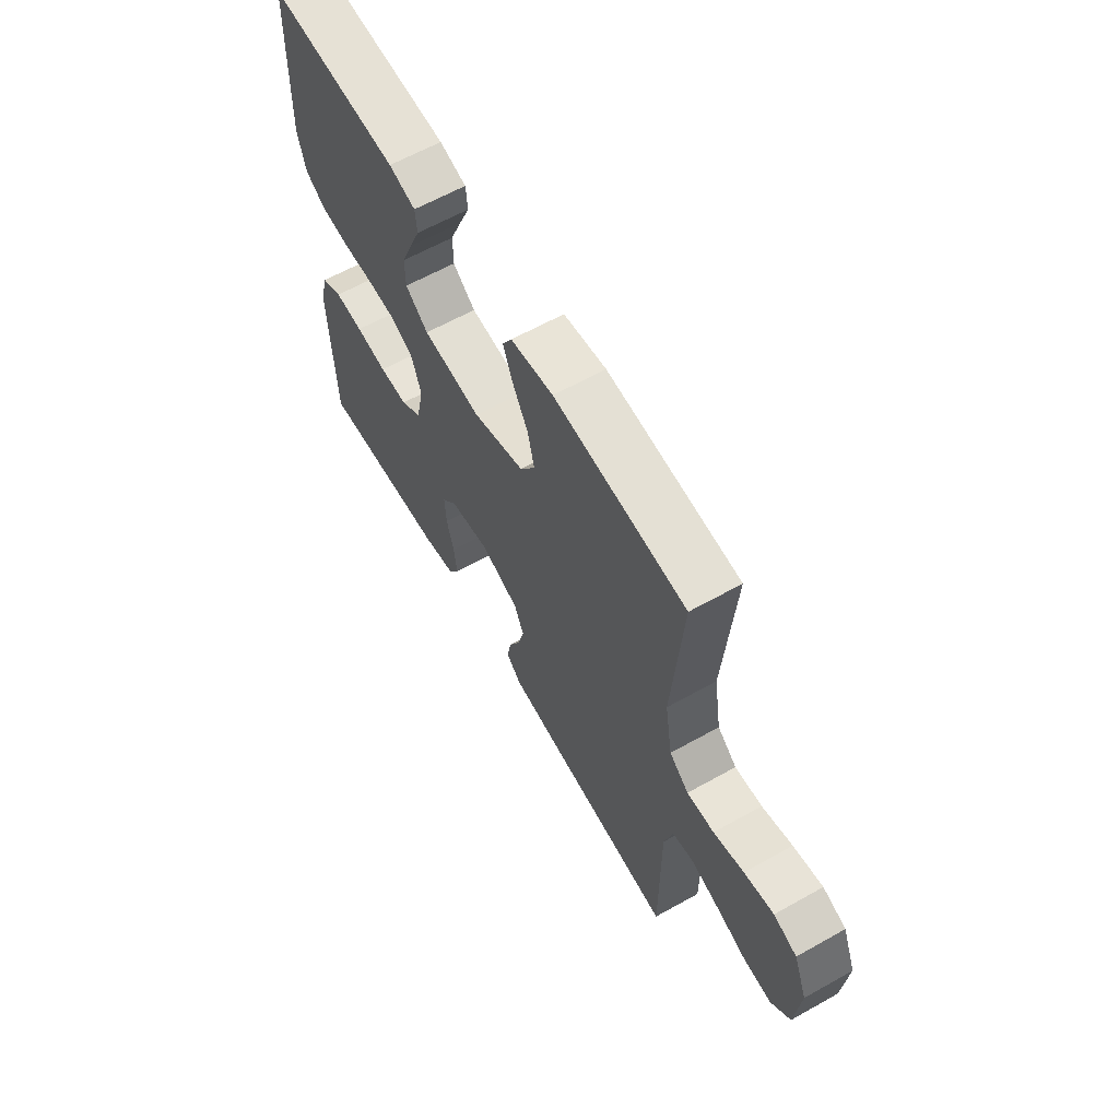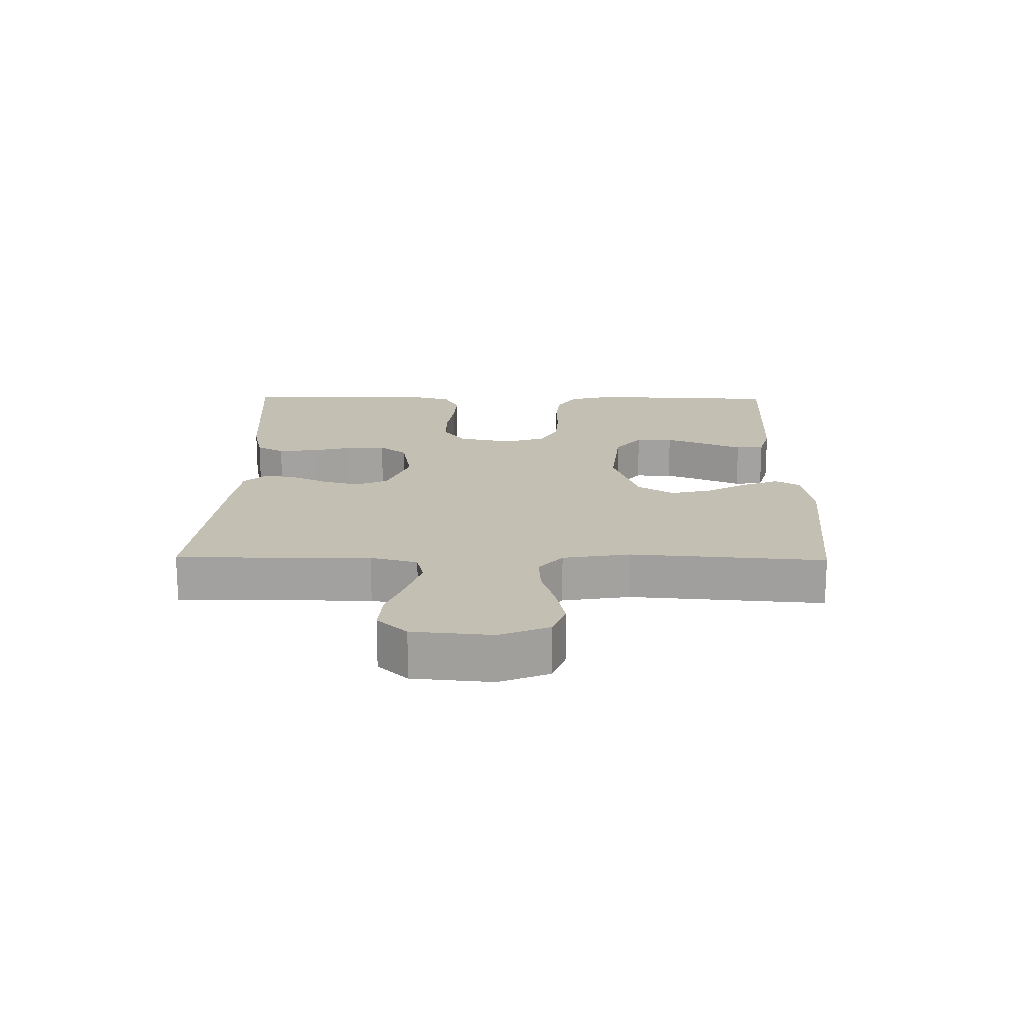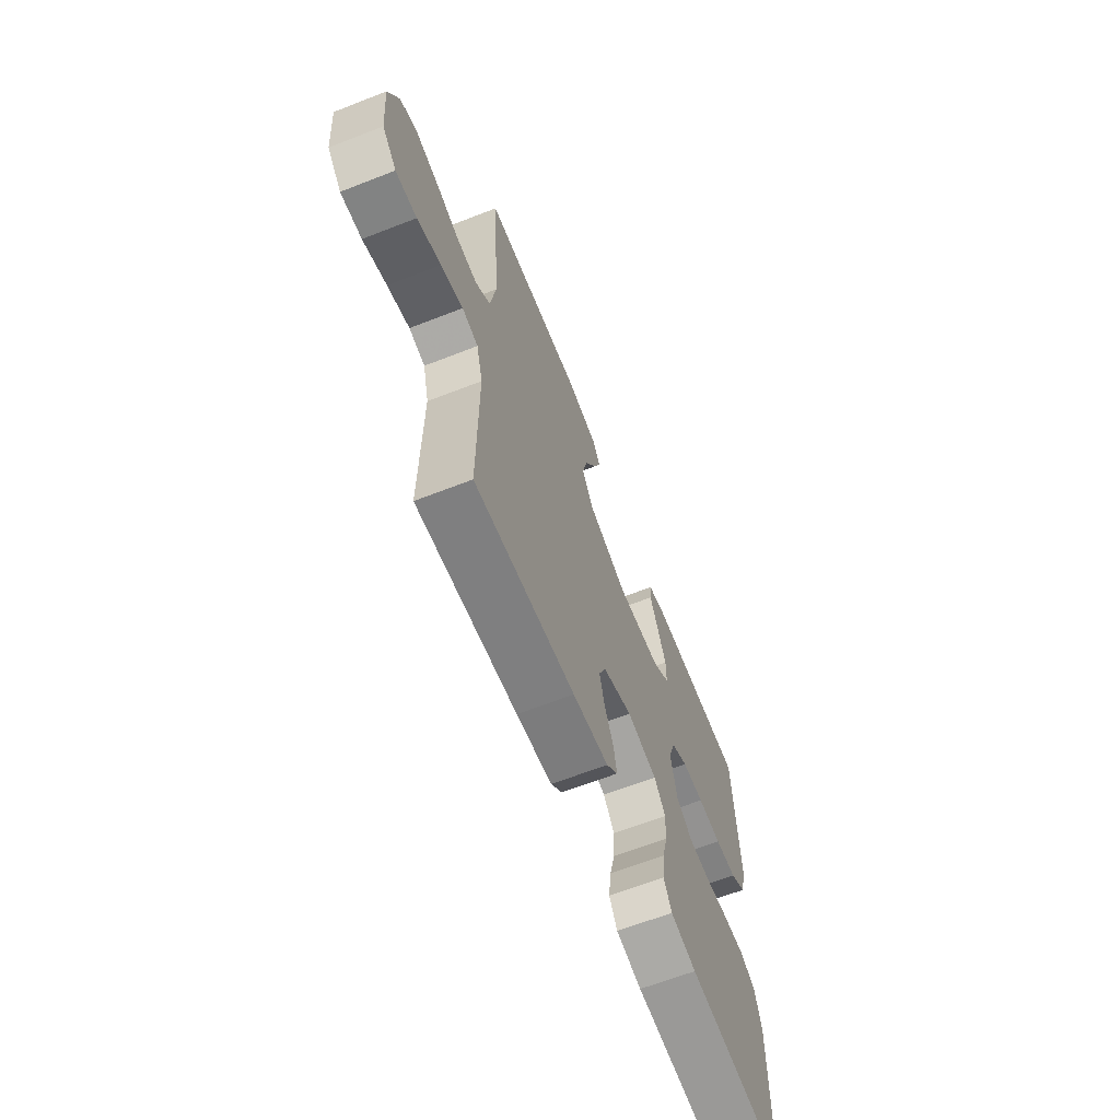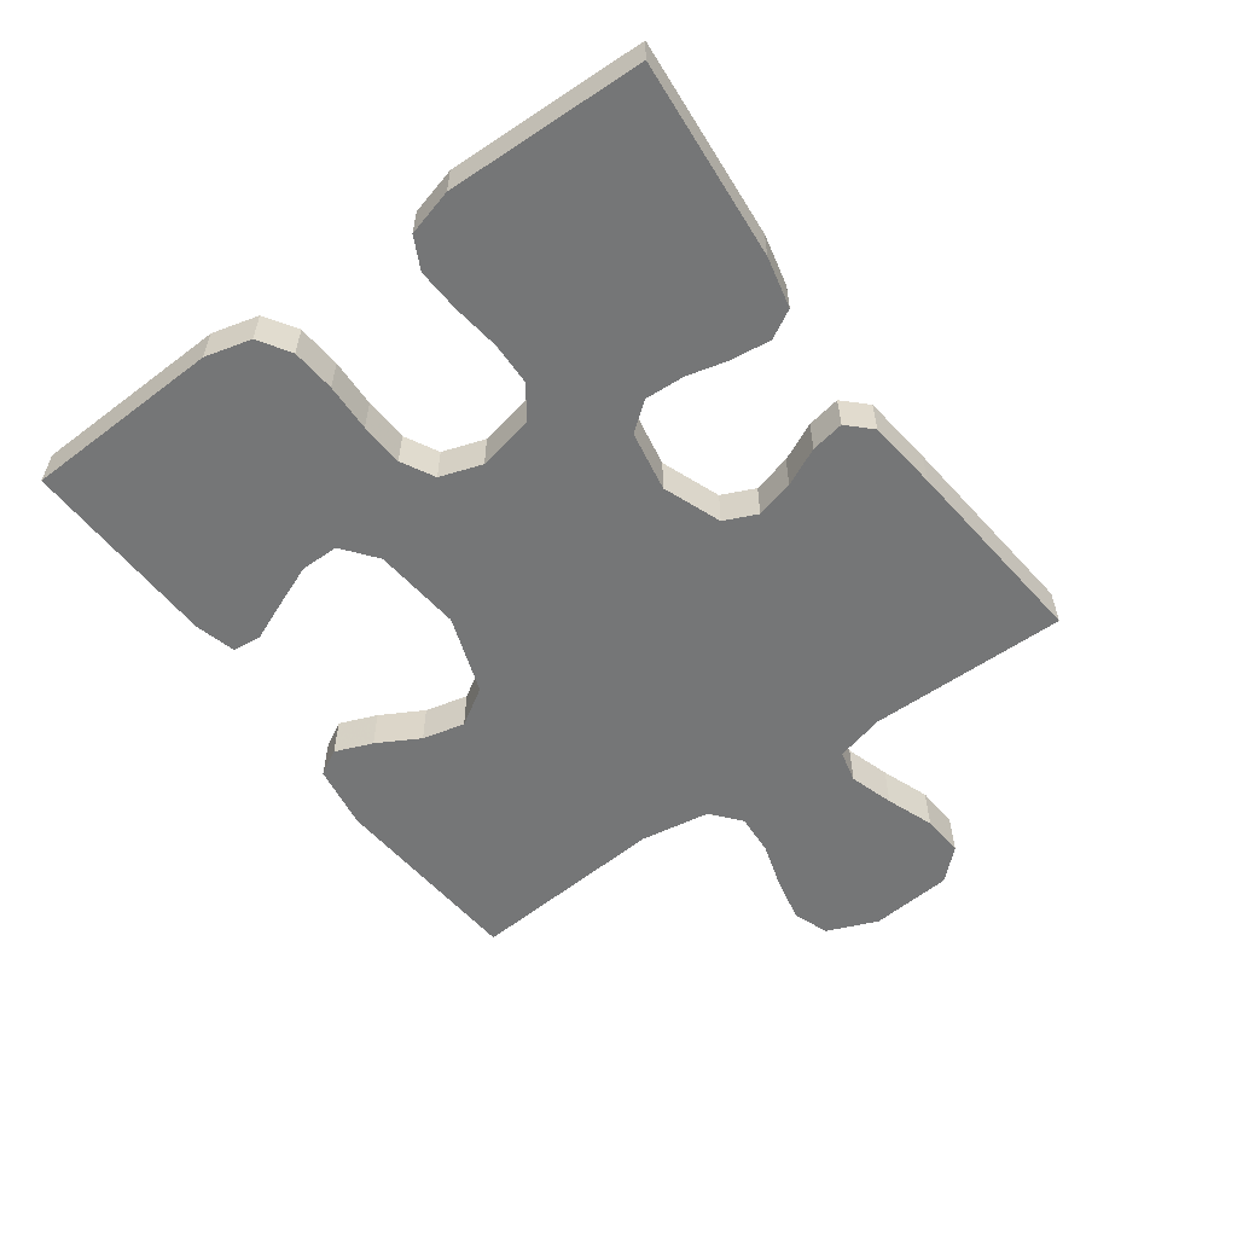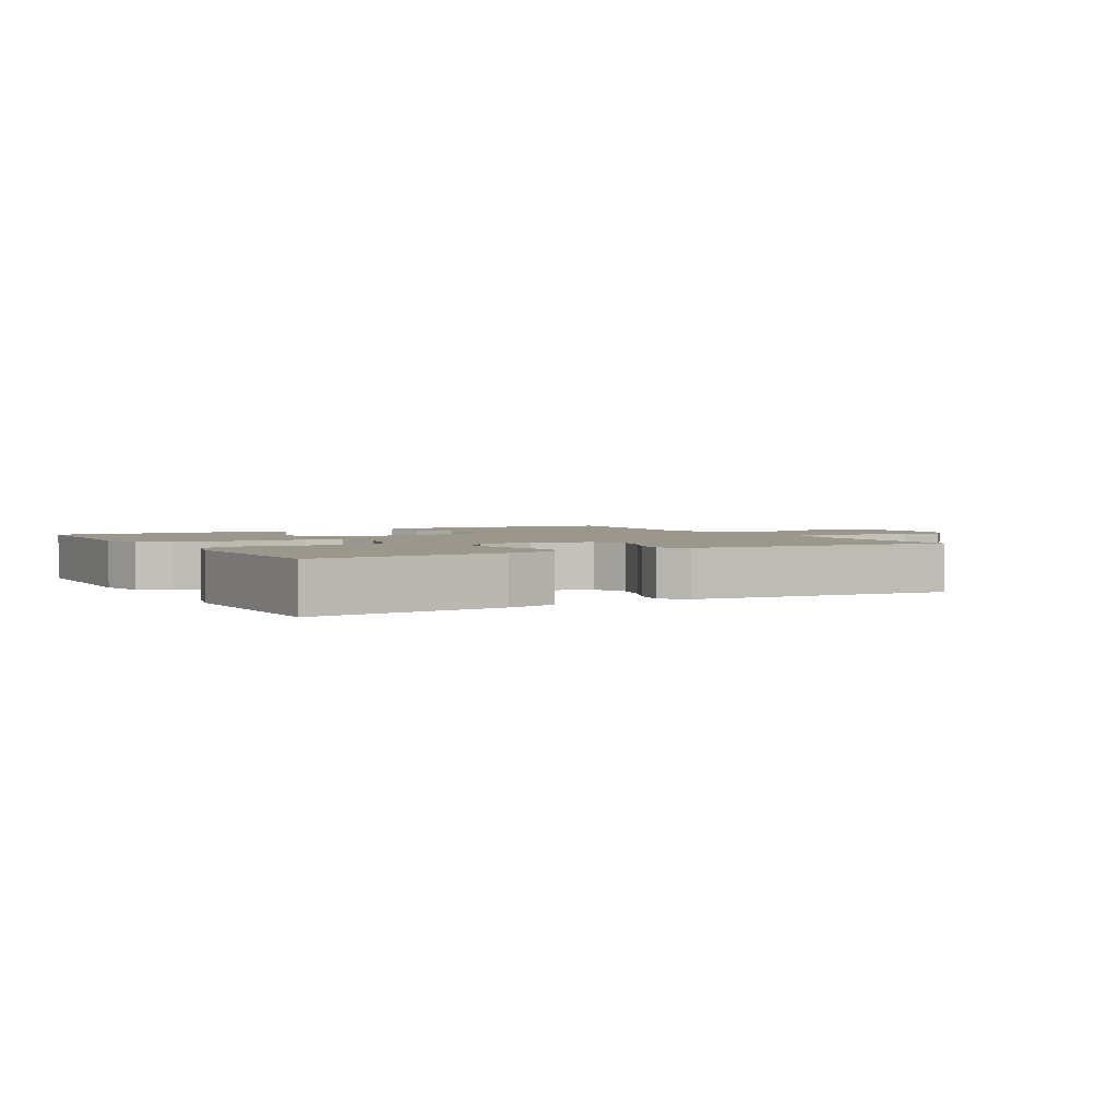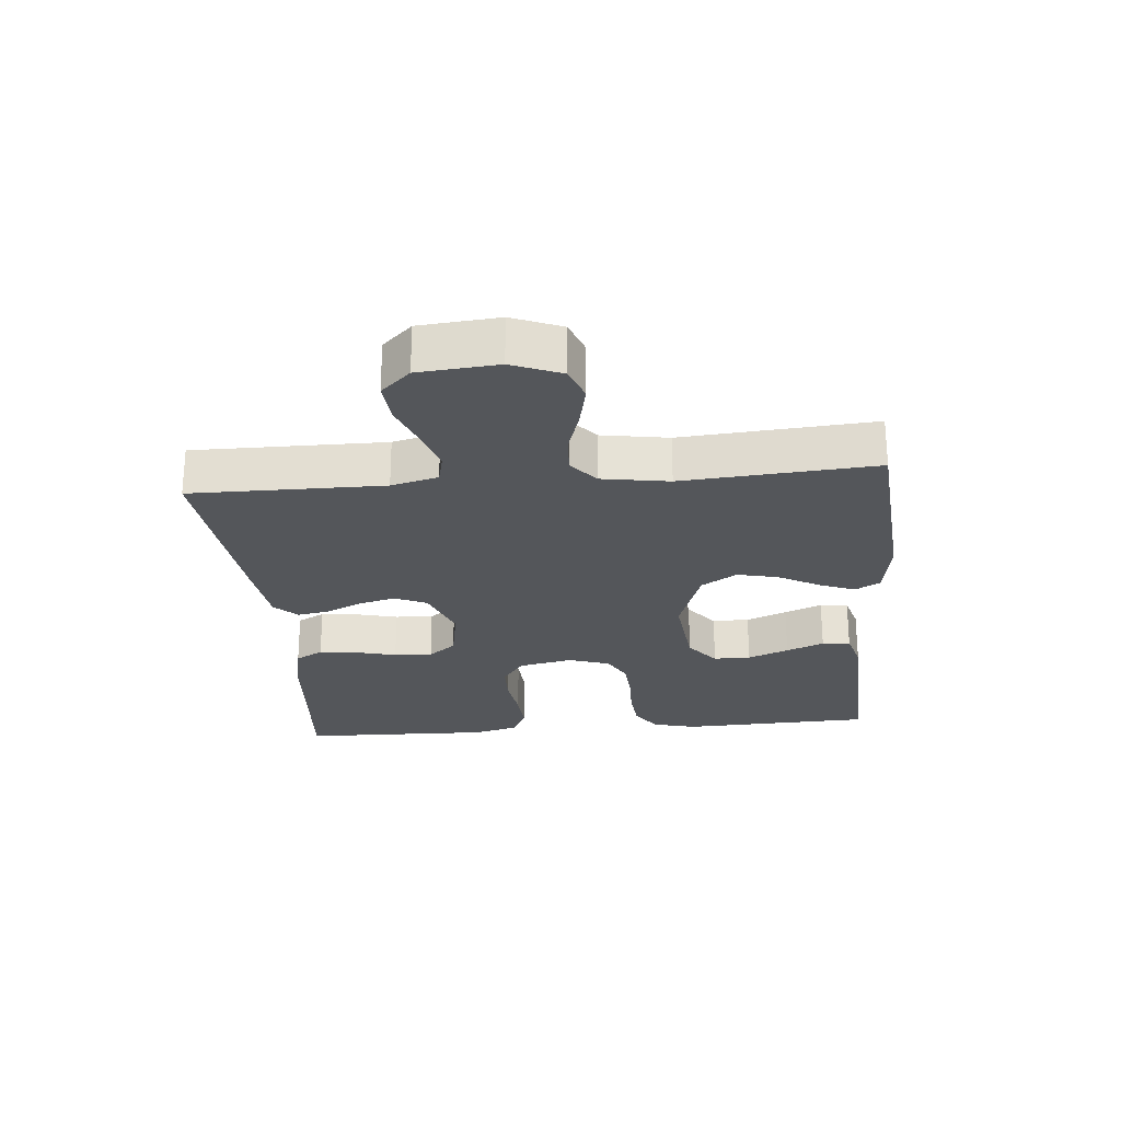
<metadata>
{"format":"obj","ext":"obj","renderer":"f3d","projection":"perspective","resolution":1024,"background":"white","views":[{"elev":62.5,"azim":-119.6,"up":"+Z"},{"elev":17.7,"azim":-89.2,"up":"+Y"},{"elev":-65.0,"azim":-68.6,"up":"+Z"},{"elev":-56.7,"azim":125.8,"up":"+Y"},{"elev":2.6,"azim":150.2,"up":"+Y"},{"elev":-25.1,"azim":-85.0,"up":"+Y"}]}
</metadata>
<code>
v 0.5 0.07 -0.5
v 0.2 0.07 -0.476
v 0.123 0.07 -0.459
v 0.099 0.07 -0.416
v 0.106 0.07 -0.356
v 0.122 0.07 -0.292
v 0.125 0.07 -0.232
v 0.091 0.07 -0.189
v 0 0.07 -0.173
v -0.088 0.07 -0.207
v -0.11 0.07 -0.257
v -0.095 0.07 -0.314
v -0.068 0.07 -0.371
v -0.059 0.07 -0.421
v -0.093 0.07 -0.456
v -0.2 0.07 -0.469
v -0.5 0.07 -0.5
v -0.499 0.07 -0.2
v -0.518 0.07 -0.127
v -0.566 0.07 -0.116
v -0.632 0.07 -0.137
v -0.703 0.07 -0.164
v -0.766 0.07 -0.169
v -0.809 0.07 -0.123
v -0.82 0.07 0
v -0.789 0.07 0.077
v -0.736 0.07 0.097
v -0.669 0.07 0.083
v -0.6 0.07 0.062
v -0.538 0.07 0.058
v -0.494 0.07 0.095
v -0.477 0.07 0.2
v -0.5 0.07 0.5
v -0.2 0.07 0.525
v -0.103 0.07 0.51
v -0.081 0.07 0.471
v -0.103 0.07 0.415
v -0.138 0.07 0.351
v -0.153 0.07 0.287
v -0.118 0.07 0.231
v 0 0.07 0.191
v 0.134 0.07 0.205
v 0.186 0.07 0.246
v 0.186 0.07 0.304
v 0.16 0.07 0.368
v 0.135 0.07 0.427
v 0.139 0.07 0.471
v 0.2 0.07 0.488
v 0.5 0.07 0.5
v 0.512 0.07 0.2
v 0.494 0.07 0.13
v 0.446 0.07 0.099
v 0.38 0.07 0.093
v 0.308 0.07 0.095
v 0.242 0.07 0.091
v 0.192 0.07 0.064
v 0.171 0.07 0
v 0.189 0.07 -0.085
v 0.237 0.07 -0.119
v 0.302 0.07 -0.12
v 0.374 0.07 -0.11
v 0.44 0.07 -0.106
v 0.488 0.07 -0.13
v 0.507 0.07 -0.2
v 0.5 0 -0.5
v 0.2 0 -0.476
v 0.123 0 -0.459
v 0.099 0 -0.416
v 0.106 0 -0.356
v 0.122 0 -0.292
v 0.125 0 -0.232
v 0.091 0 -0.189
v 0 0 -0.173
v -0.088 0 -0.207
v -0.11 0 -0.257
v -0.095 0 -0.314
v -0.068 0 -0.371
v -0.059 0 -0.421
v -0.093 0 -0.456
v -0.2 0 -0.469
v -0.5 0 -0.5
v -0.499 0 -0.2
v -0.518 0 -0.127
v -0.566 0 -0.116
v -0.632 0 -0.137
v -0.703 0 -0.164
v -0.766 0 -0.169
v -0.809 0 -0.123
v -0.82 0 0
v -0.789 0 0.077
v -0.736 0 0.097
v -0.669 0 0.083
v -0.6 0 0.062
v -0.538 0 0.058
v -0.494 0 0.095
v -0.477 0 0.2
v -0.5 0 0.5
v -0.2 0 0.525
v -0.103 0 0.51
v -0.081 0 0.471
v -0.103 0 0.415
v -0.138 0 0.351
v -0.153 0 0.287
v -0.118 0 0.231
v 0 0 0.191
v 0.134 0 0.205
v 0.186 0 0.246
v 0.186 0 0.304
v 0.16 0 0.368
v 0.135 0 0.427
v 0.139 0 0.471
v 0.2 0 0.488
v 0.5 0 0.5
v 0.512 0 0.2
v 0.494 0 0.13
v 0.446 0 0.099
v 0.38 0 0.093
v 0.308 0 0.095
v 0.242 0 0.091
v 0.192 0 0.064
v 0.171 0 0
v 0.189 0 -0.085
v 0.237 0 -0.119
v 0.302 0 -0.12
v 0.374 0 -0.11
v 0.44 0 -0.106
v 0.488 0 -0.13
v 0.507 0 -0.2
f 4 5 6
f 3 4 6
f 2 3 6
f 1 2 6
f 64 1 6
f 63 64 6
f 62 63 6
f 61 62 6
f 60 61 6
f 59 60 6 7
f 58 59 7 8
f 57 58 8 9
f 56 57 9 10
f 52 53 54
f 51 52 54
f 50 51 54
f 49 50 54
f 48 49 54
f 47 48 54
f 46 47 54
f 45 46 54
f 44 45 54
f 43 44 54 55
f 42 43 55 56
f 36 37 38
f 35 36 38
f 34 35 38
f 33 34 38
f 32 33 38
f 31 32 38 39
f 30 31 39 40
f 27 28 29
f 26 27 29
f 25 26 29
f 24 25 29
f 23 24 29
f 22 23 29
f 21 22 29
f 20 21 29 30
f 30 40 41
f 20 30 41
f 19 20 41
f 16 17 18
f 15 16 18
f 14 15 18
f 13 14 18
f 12 13 18
f 11 12 18 19
f 42 56 10
f 41 42 10
f 19 41 10
f 10 11 19
f 70 69 68
f 70 68 67
f 70 67 66
f 70 66 65
f 70 65 128
f 70 128 127
f 70 127 126
f 70 126 125
f 70 125 124
f 71 70 124 123
f 72 71 123 122
f 73 72 122 121
f 74 73 121 120
f 118 117 116
f 118 116 115
f 118 115 114
f 118 114 113
f 118 113 112
f 118 112 111
f 118 111 110
f 118 110 109
f 118 109 108
f 119 118 108 107
f 120 119 107 106
f 102 101 100
f 102 100 99
f 102 99 98
f 102 98 97
f 102 97 96
f 103 102 96 95
f 104 103 95 94
f 93 92 91
f 93 91 90
f 93 90 89
f 93 89 88
f 93 88 87
f 93 87 86
f 93 86 85
f 94 93 85 84
f 105 104 94
f 105 94 84
f 105 84 83
f 82 81 80
f 82 80 79
f 82 79 78
f 82 78 77
f 82 77 76
f 83 82 76 75
f 74 120 106
f 74 106 105
f 74 105 83
f 83 75 74
f 1 65 66 2
f 2 66 67 3
f 3 67 68 4
f 4 68 69 5
f 5 69 70 6
f 6 70 71 7
f 7 71 72 8
f 8 72 73 9
f 9 73 74 10
f 10 74 75 11
f 11 75 76 12
f 12 76 77 13
f 13 77 78 14
f 14 78 79 15
f 15 79 80 16
f 16 80 81 17
f 17 81 82 18
f 18 82 83 19
f 19 83 84 20
f 20 84 85 21
f 21 85 86 22
f 22 86 87 23
f 23 87 88 24
f 24 88 89 25
f 25 89 90 26
f 26 90 91 27
f 27 91 92 28
f 28 92 93 29
f 29 93 94 30
f 30 94 95 31
f 31 95 96 32
f 32 96 97 33
f 33 97 98 34
f 34 98 99 35
f 35 99 100 36
f 36 100 101 37
f 37 101 102 38
f 38 102 103 39
f 39 103 104 40
f 40 104 105 41
f 41 105 106 42
f 42 106 107 43
f 43 107 108 44
f 44 108 109 45
f 45 109 110 46
f 46 110 111 47
f 47 111 112 48
f 48 112 113 49
f 49 113 114 50
f 50 114 115 51
f 51 115 116 52
f 52 116 117 53
f 53 117 118 54
f 54 118 119 55
f 55 119 120 56
f 56 120 121 57
f 57 121 122 58
f 58 122 123 59
f 59 123 124 60
f 60 124 125 61
f 61 125 126 62
f 62 126 127 63
f 63 127 128 64
f 64 128 65 1

</code>
